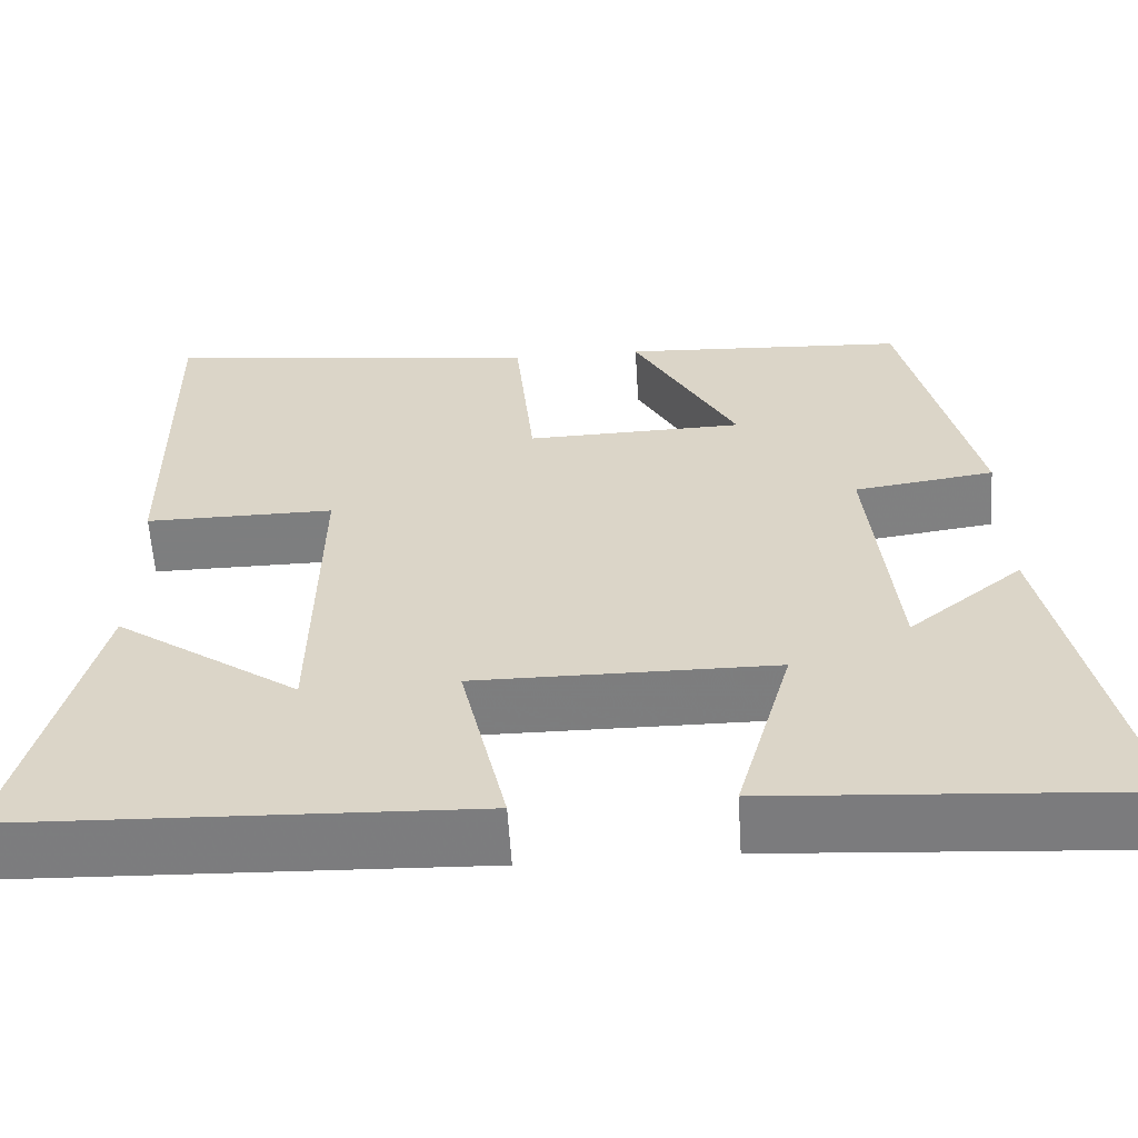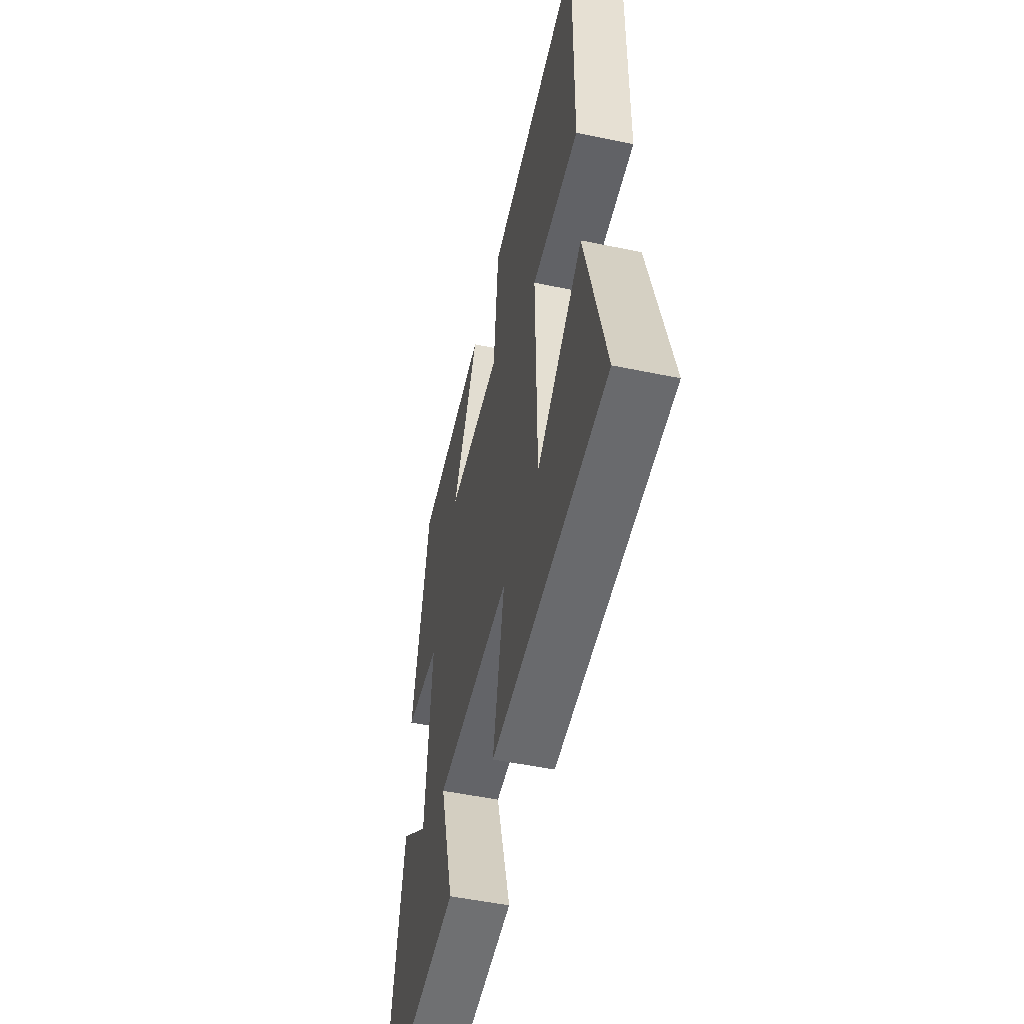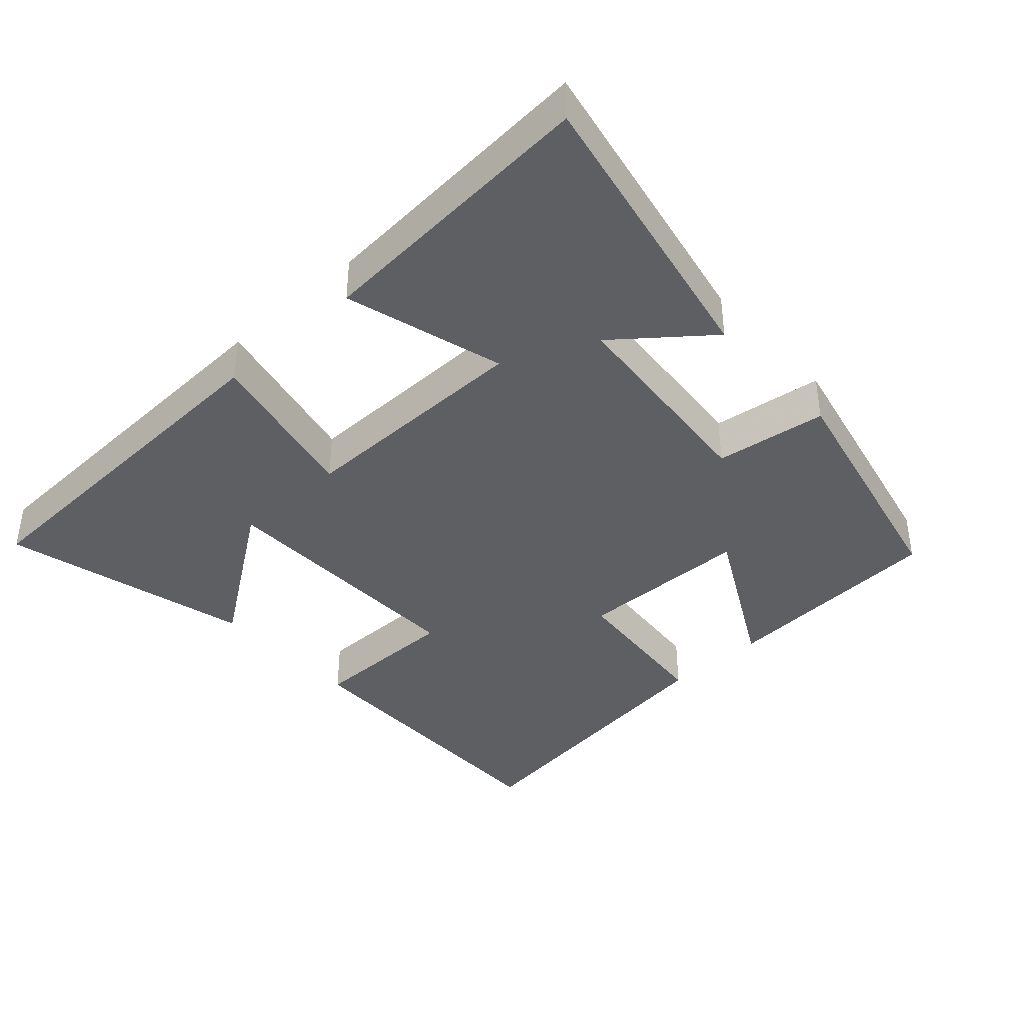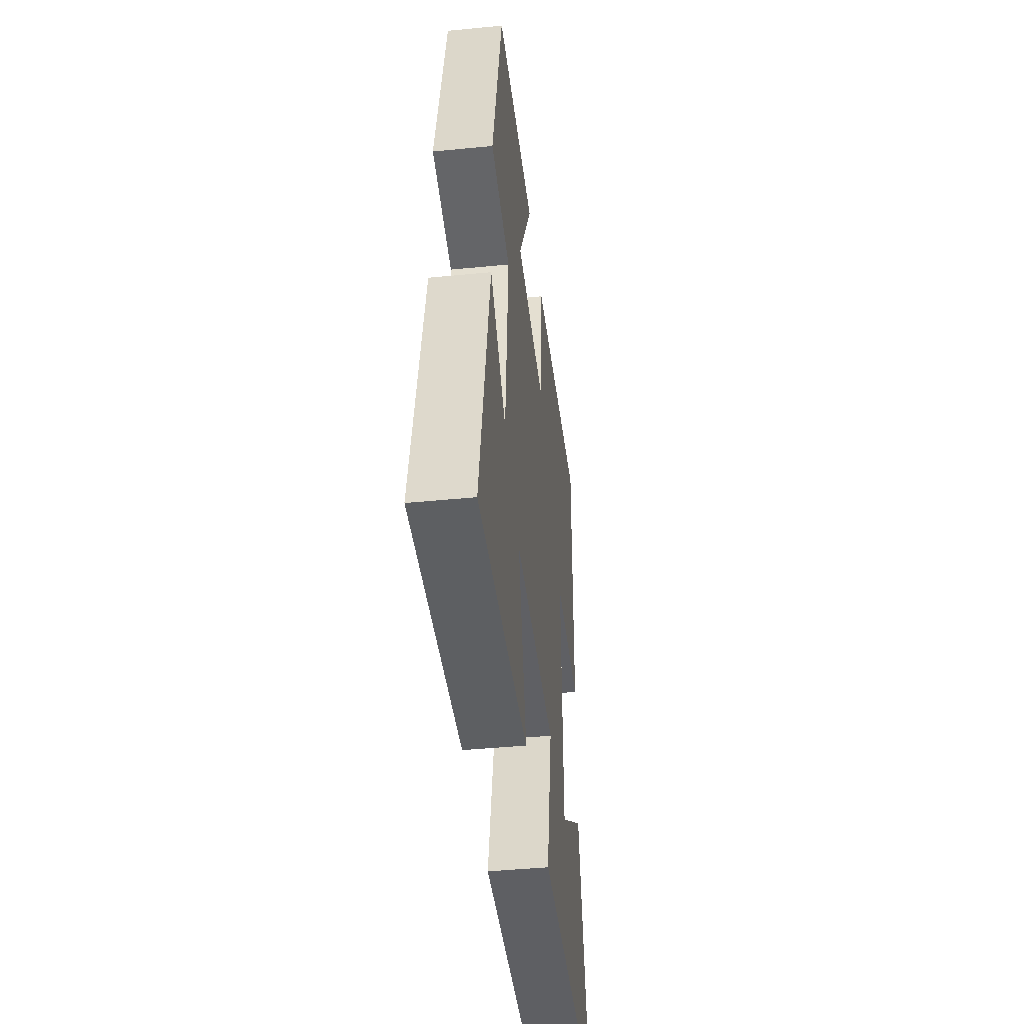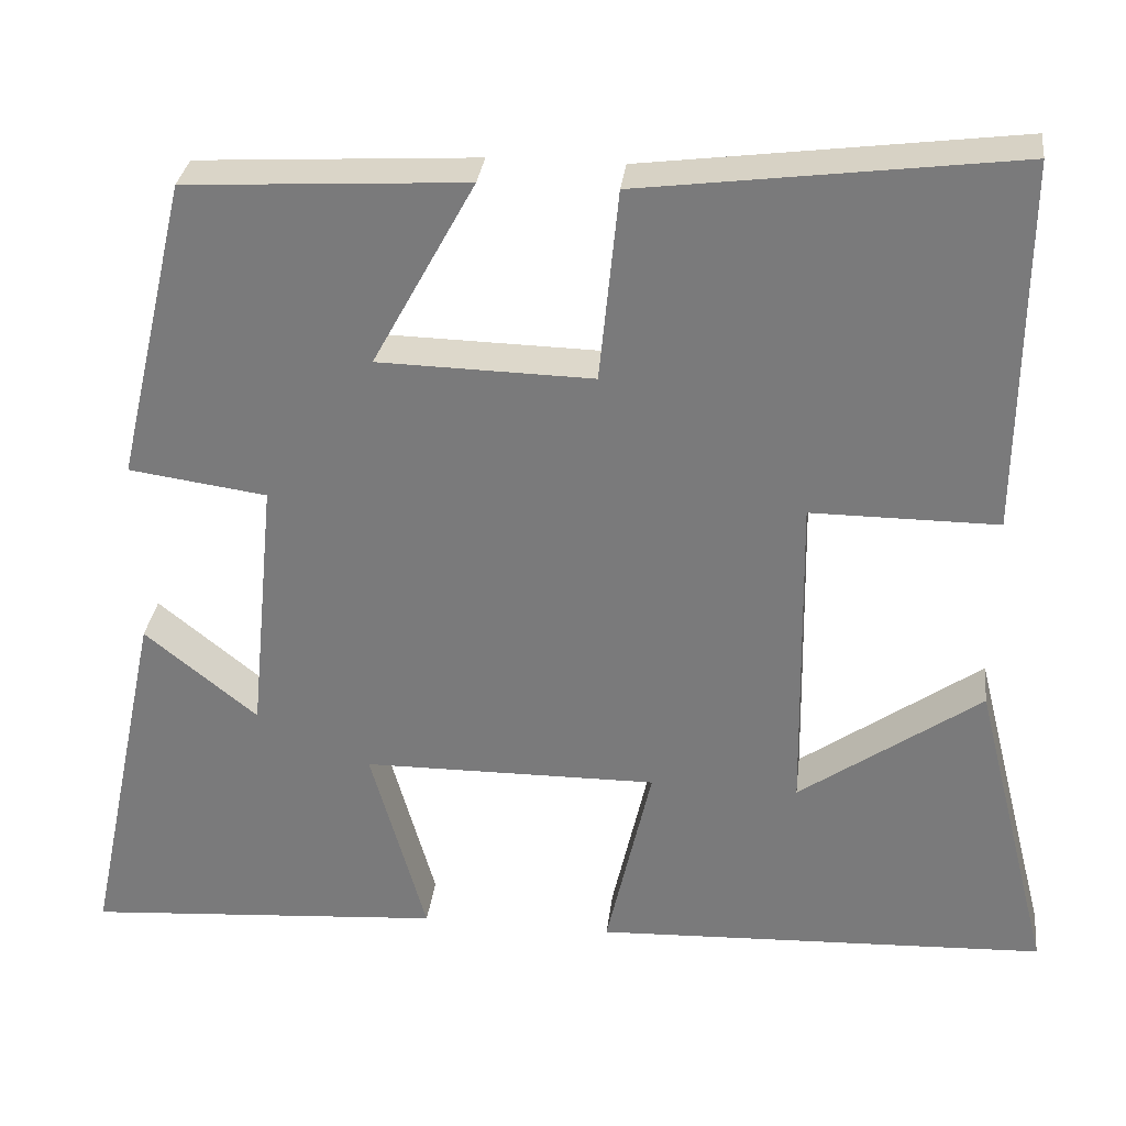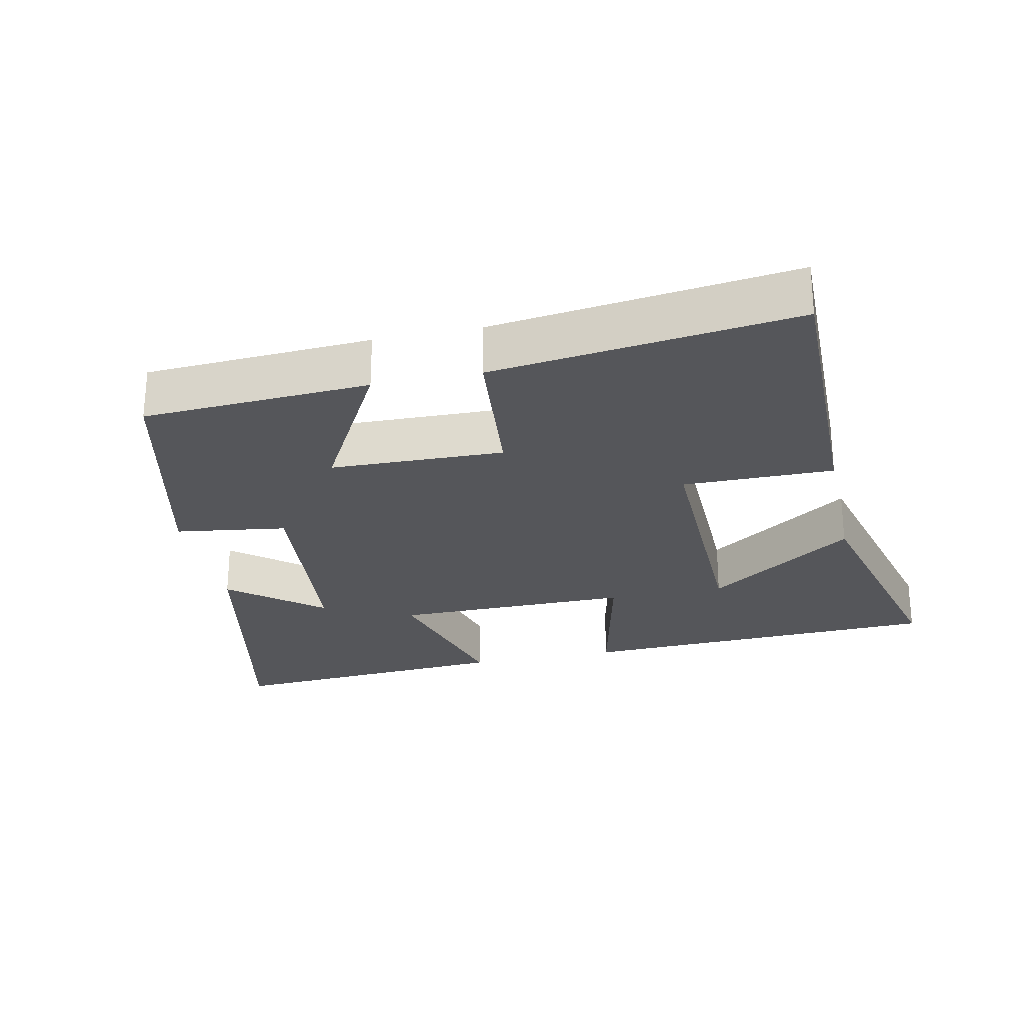
<metadata>
{"format":"obj","ext":"obj","renderer":"f3d","projection":"perspective","resolution":1024,"background":"white","views":[{"elev":-59.3,"azim":-176.4,"up":"+Z"},{"elev":-51.0,"azim":77.2,"up":"+Z"},{"elev":-39.8,"azim":-137.4,"up":"+Y"},{"elev":-43.6,"azim":-83.4,"up":"+Z"},{"elev":30.9,"azim":6.8,"up":"+Z"},{"elev":-26.1,"azim":12.1,"up":"+Y"}]}
</metadata>
<code>
v -0.589 0.07 -0.529
v -0.5 0.07 -0.1
v -0.368 0.07 -0.207
v -0.338 0.07 0.101
v -0.5 0.07 0.124
v -0.417 0.07 0.481
v -0.088 0.07 0.5
v -0.208 0.07 0.28
v 0.044 0.07 0.274
v 0.066 0.07 0.5
v 0.505 0.07 0.556
v 0.5 0.07 0.119
v 0.281 0.07 0.12
v 0.287 0.07 -0.266
v 0.5 0.07 -0.117
v 0.591 0.07 -0.48
v 0.06 0.07 -0.5
v 0.113 0.07 -0.266
v -0.233 0.07 -0.268
v -0.168 0.07 -0.5
v -0.589 0 -0.529
v -0.5 0 -0.1
v -0.368 0 -0.207
v -0.338 0 0.101
v -0.5 0 0.124
v -0.417 0 0.481
v -0.088 0 0.5
v -0.208 0 0.28
v 0.044 0 0.274
v 0.066 0 0.5
v 0.505 0 0.556
v 0.5 0 0.119
v 0.281 0 0.12
v 0.287 0 -0.266
v 0.5 0 -0.117
v 0.591 0 -0.48
v 0.06 0 -0.5
v 0.113 0 -0.266
v -0.233 0 -0.268
v -0.168 0 -0.5
f 19 20 1
f 16 17 18
f 14 15 16
f 14 16 18
f 13 14 18
f 10 11 12 13
f 9 10 13 18
f 8 9 18 19
f 4 5 6 7
f 4 7 8
f 3 4 8 19
f 1 2 3
f 1 3 19
f 21 40 39
f 38 37 36
f 36 35 34
f 38 36 34
f 38 34 33
f 33 32 31 30
f 38 33 30 29
f 39 38 29 28
f 27 26 25 24
f 28 27 24
f 39 28 24 23
f 23 22 21
f 39 23 21
f 1 21 22 2
f 2 22 23 3
f 3 23 24 4
f 4 24 25 5
f 5 25 26 6
f 6 26 27 7
f 7 27 28 8
f 8 28 29 9
f 9 29 30 10
f 10 30 31 11
f 11 31 32 12
f 12 32 33 13
f 13 33 34 14
f 14 34 35 15
f 15 35 36 16
f 16 36 37 17
f 17 37 38 18
f 18 38 39 19
f 19 39 40 20
f 20 40 21 1

</code>
